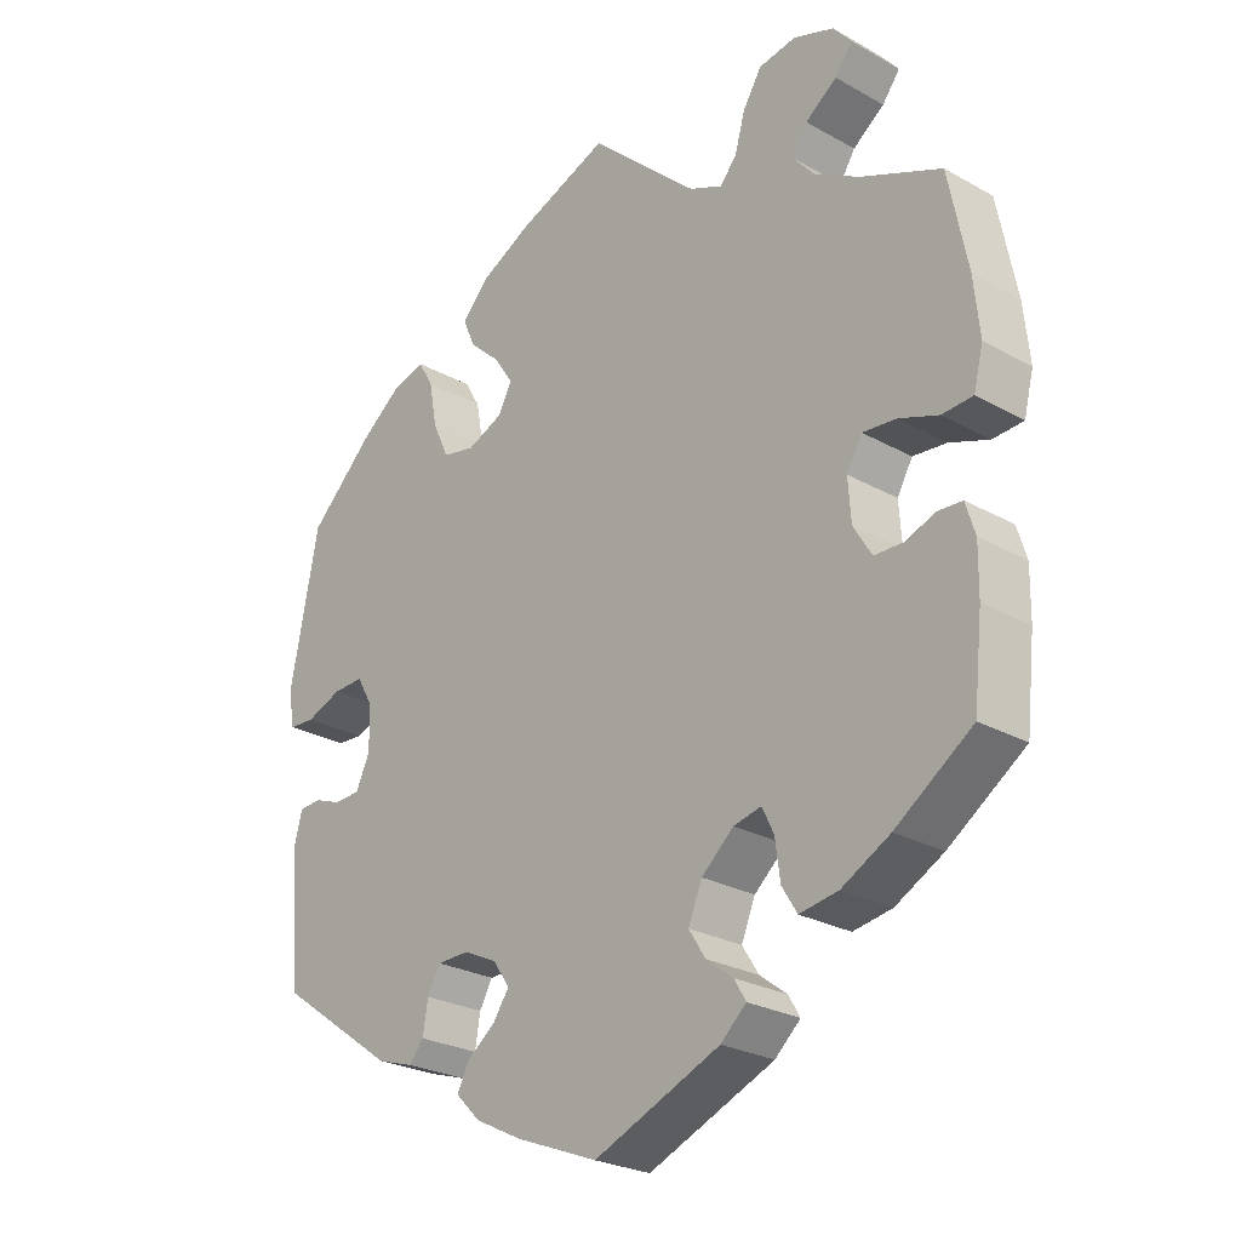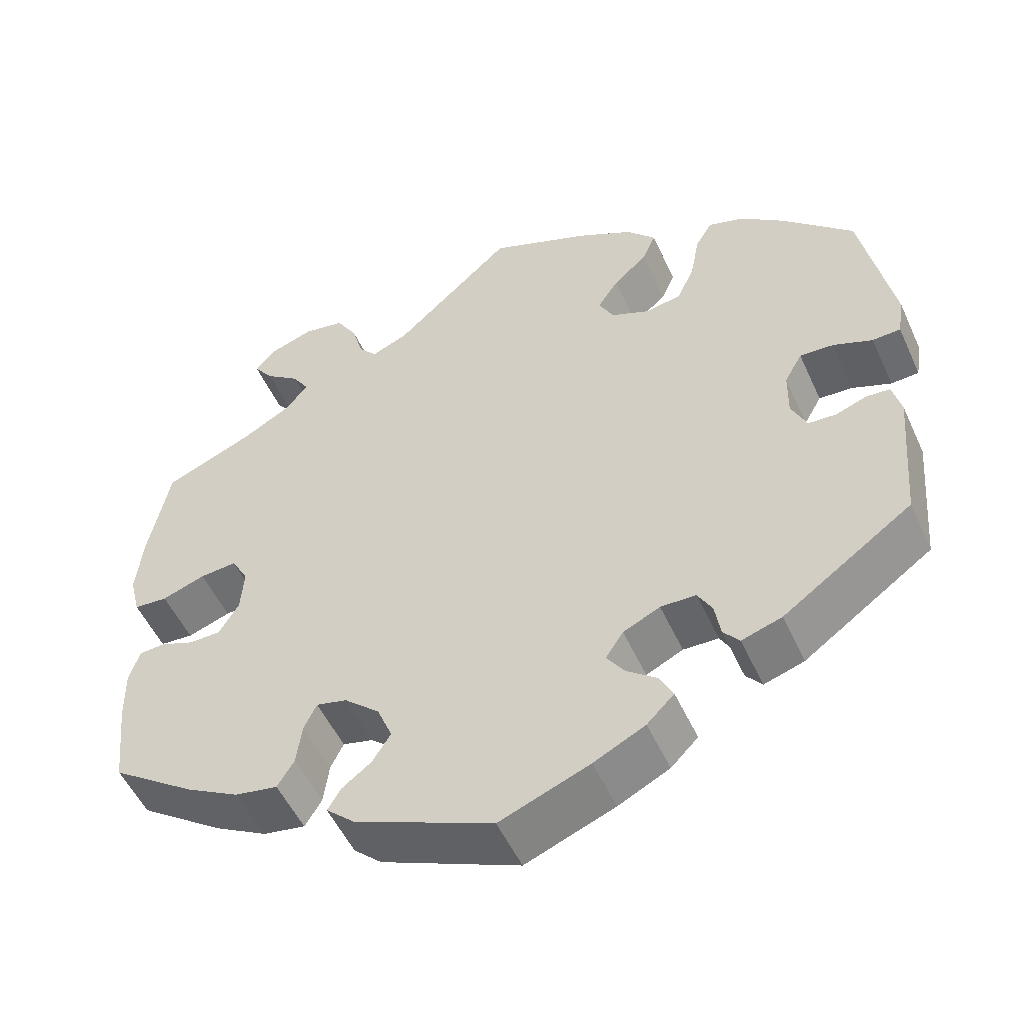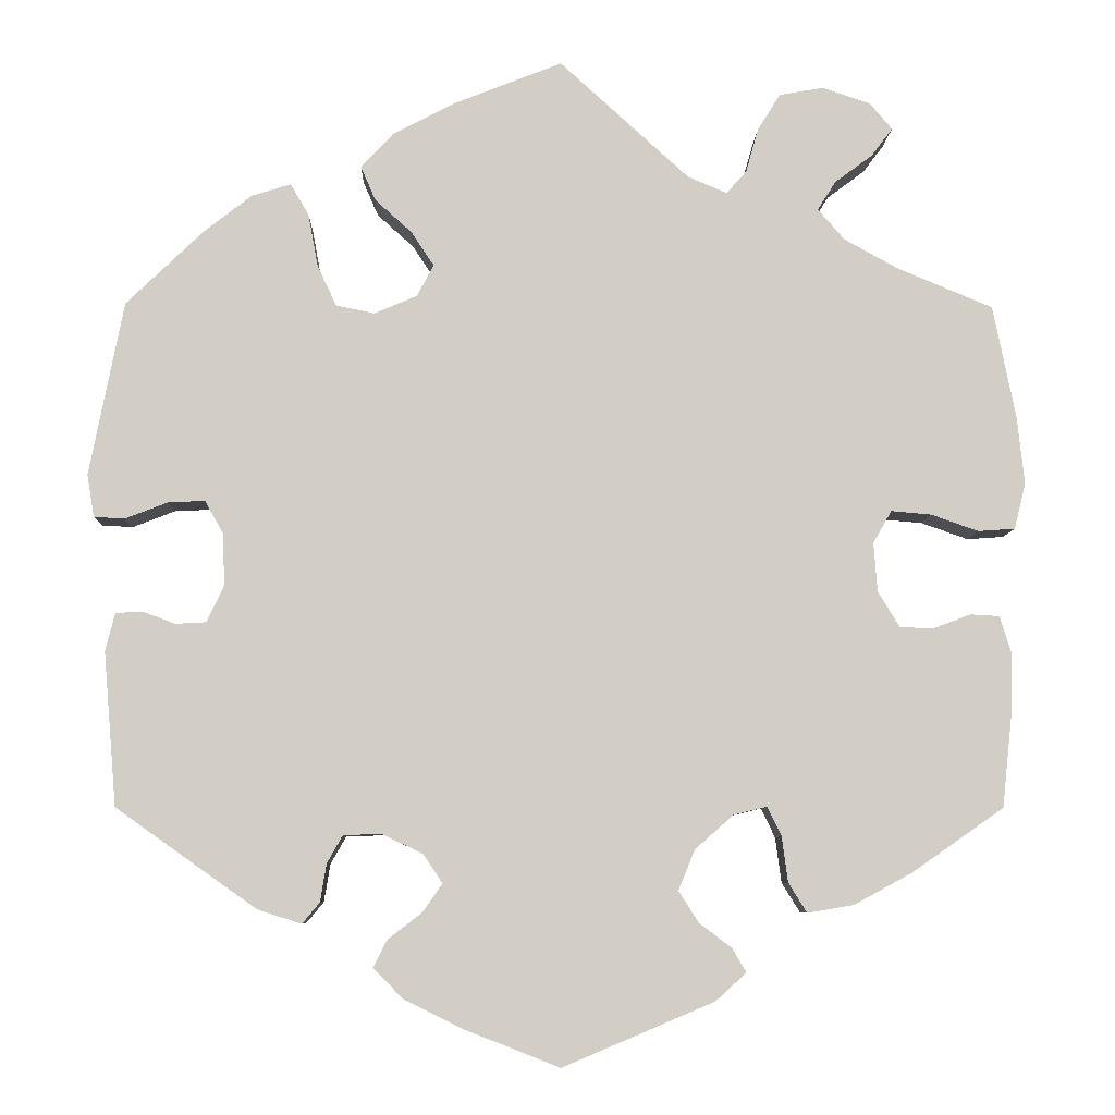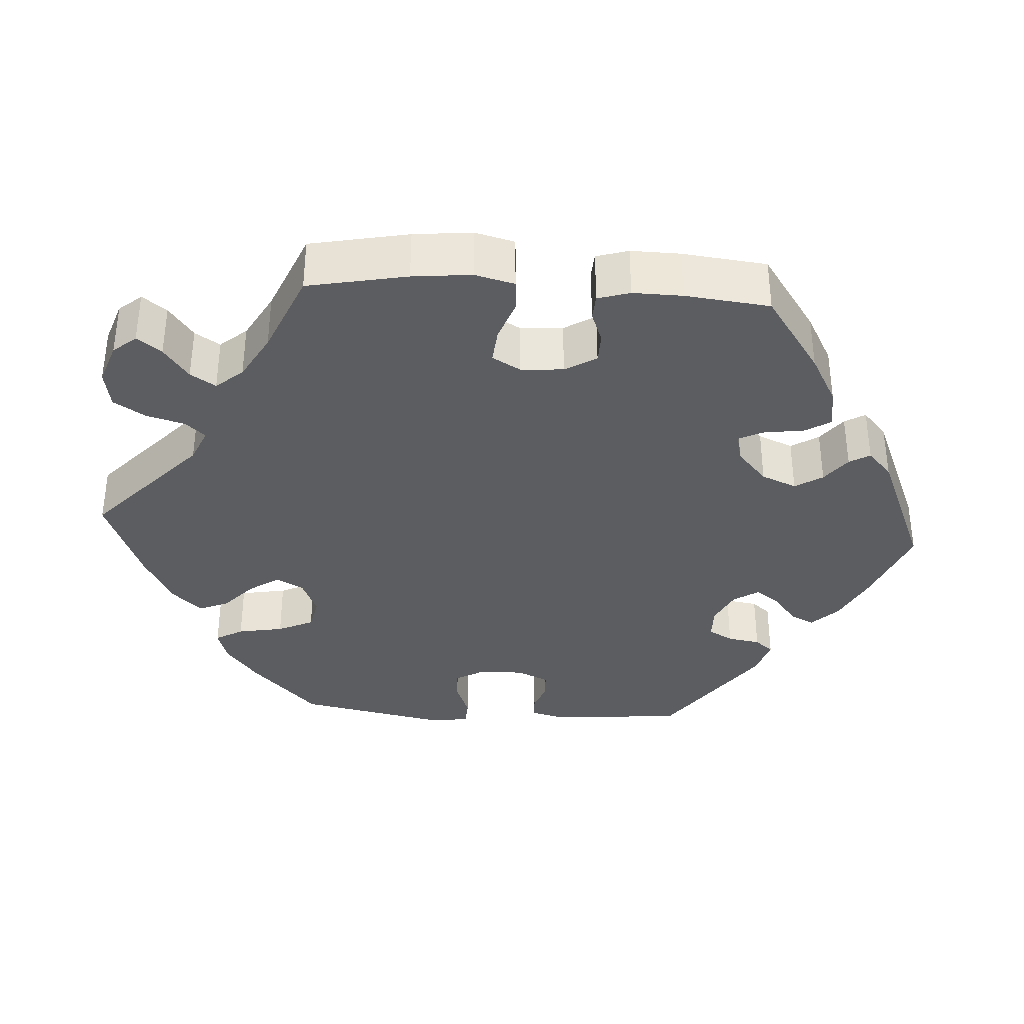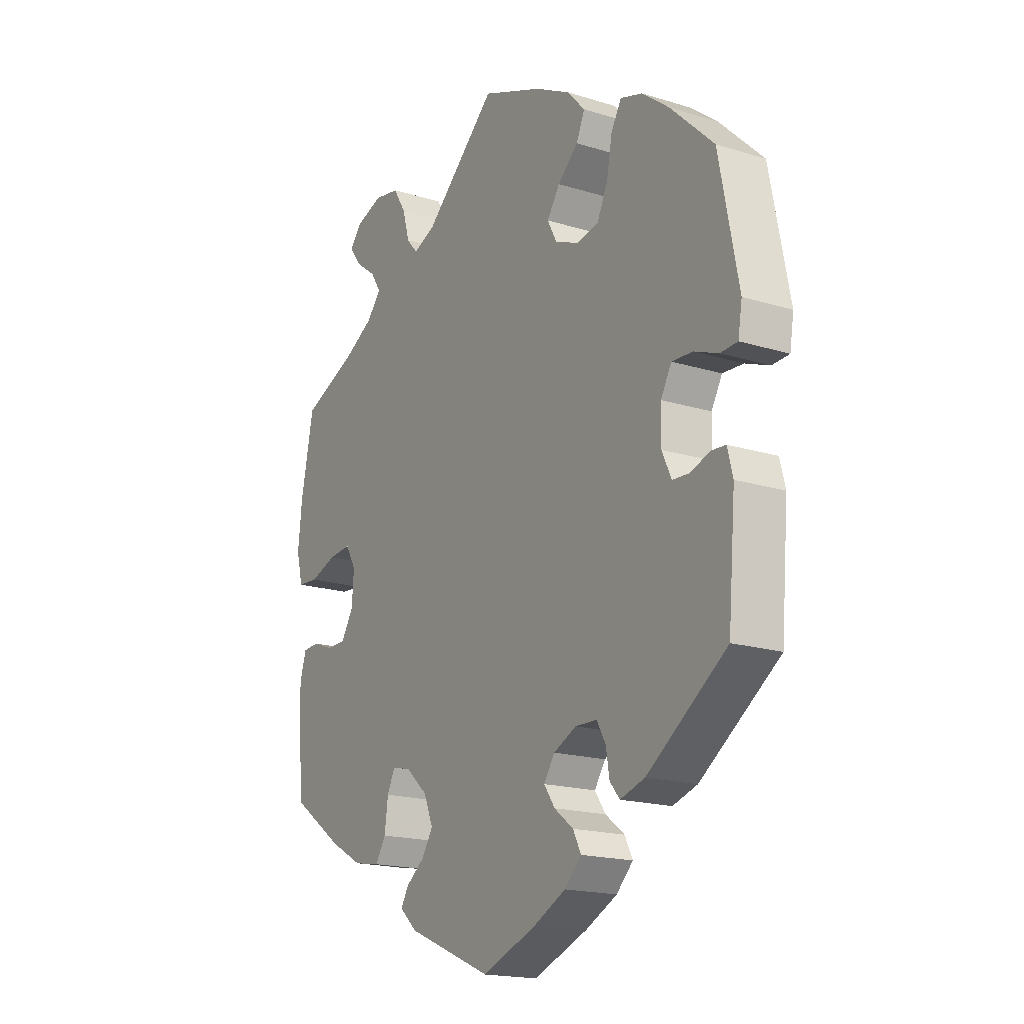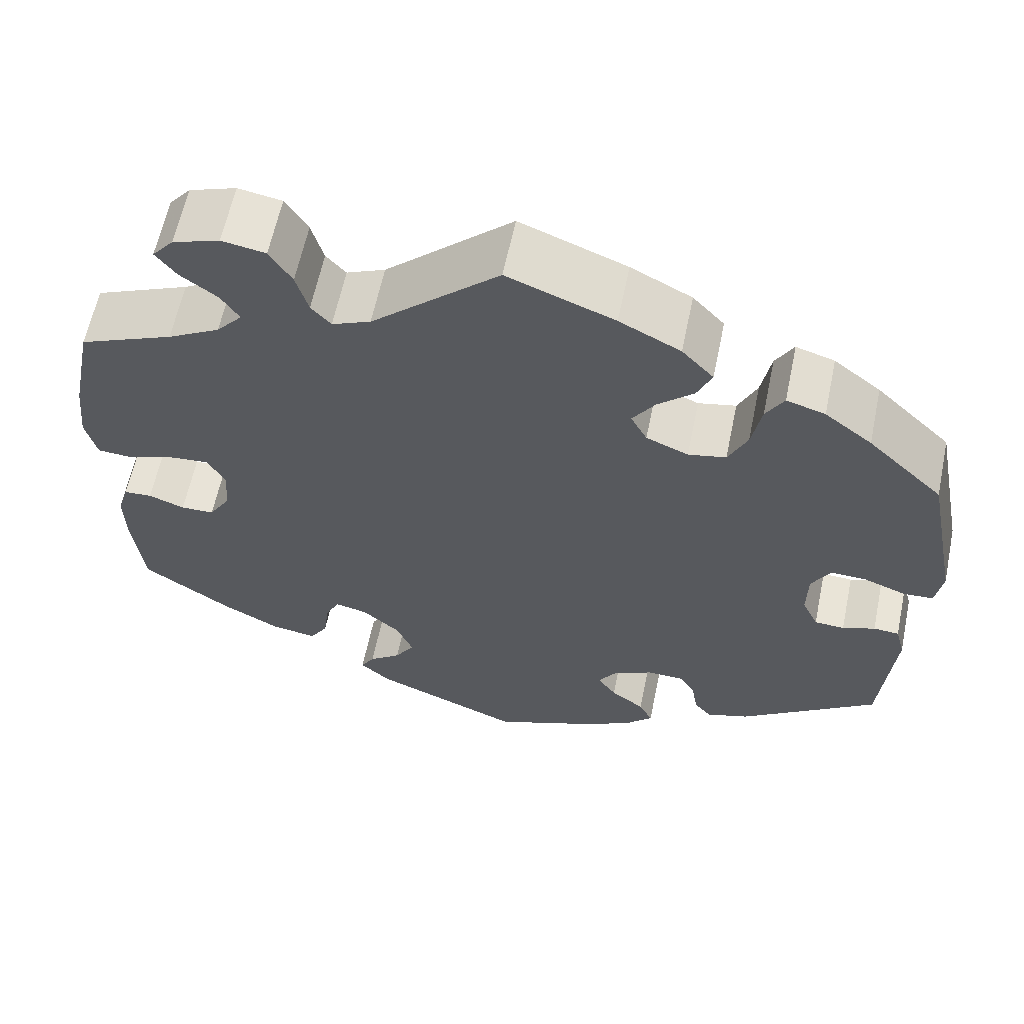
<metadata>
{"format":"obj","ext":"obj","renderer":"f3d","projection":"perspective","resolution":1024,"background":"white","views":[{"elev":-25.6,"azim":48.1,"up":"+Z"},{"elev":-52.1,"azim":-155.9,"up":"+Z"},{"elev":-7.2,"azim":-1.4,"up":"+Z"},{"elev":-35.8,"azim":86.2,"up":"+Y"},{"elev":-18.0,"azim":-121.2,"up":"+Z"},{"elev":61.4,"azim":-168.3,"up":"+Z"}]}
</metadata>
<code>
v 0.526 0.07 0.159
v 0.534 0.07 0.082
v 0.521 0.07 0.03
v 0.479 0.07 0.027
v 0.425 0.07 0.046
v 0.379 0.07 0.05
v 0.358 0.07 0.013
v 0.362 0.07 -0.043
v 0.387 0.07 -0.084
v 0.426 0.07 -0.085
v 0.468 0.07 -0.069
v 0.501 0.07 -0.071
v 0.514 0.07 -0.113
v 0.513 0.07 -0.178
v 0.501 0.07 -0.289
v 0.396 0.07 -0.362
v 0.33 0.07 -0.398
v 0.277 0.07 -0.407
v 0.256 0.07 -0.373
v 0.249 0.07 -0.321
v 0.233 0.07 -0.288
v 0.195 0.07 -0.297
v 0.151 0.07 -0.336
v 0.132 0.07 -0.382
v 0.155 0.07 -0.418
v 0.192 0.07 -0.446
v 0.208 0.07 -0.473
v 0.173 0.07 -0.505
v 0 0.07 -0.578
v -0.112 0.07 -0.534
v -0.176 0.07 -0.502
v -0.21 0.07 -0.468
v -0.194 0.07 -0.436
v -0.155 0.07 -0.406
v -0.133 0.07 -0.374
v -0.155 0.07 -0.341
v -0.201 0.07 -0.319
v -0.245 0.07 -0.32
v -0.263 0.07 -0.352
v -0.27 0.07 -0.395
v -0.29 0.07 -0.419
v -0.34 0.07 -0.403
v -0.501 0.07 -0.289
v -0.516 0.07 -0.113
v -0.505 0.07 -0.07
v -0.475 0.07 -0.068
v -0.437 0.07 -0.082
v -0.402 0.07 -0.08
v -0.383 0.07 -0.039
v -0.384 0.07 0.02
v -0.406 0.07 0.059
v -0.448 0.07 0.057
v -0.497 0.07 0.038
v -0.532 0.07 0.04
v -0.54 0.07 0.089
v -0.501 0.07 0.288
v -0.413 0.07 0.373
v -0.358 0.07 0.416
v -0.313 0.07 0.43
v -0.292 0.07 0.394
v -0.281 0.07 0.334
v -0.259 0.07 0.287
v -0.215 0.07 0.278
v -0.166 0.07 0.299
v -0.147 0.07 0.335
v -0.173 0.07 0.374
v -0.215 0.07 0.412
v -0.232 0.07 0.451
v -0.195 0.07 0.491
v -0.124 0.07 0.528
v 0 0.07 0.577
v 0.148 0.07 0.442
v 0.193 0.07 0.423
v 0.216 0.07 0.449
v 0.23 0.07 0.499
v 0.256 0.07 0.541
v 0.307 0.07 0.55
v 0.362 0.07 0.531
v 0.387 0.07 0.501
v 0.363 0.07 0.469
v 0.32 0.07 0.437
v 0.299 0.07 0.404
v 0.329 0.07 0.369
v 0.39 0.07 0.335
v 0.5 0.07 0.289
v 0.526 0 0.159
v 0.534 0 0.082
v 0.521 0 0.03
v 0.479 0 0.027
v 0.425 0 0.046
v 0.379 0 0.05
v 0.358 0 0.013
v 0.362 0 -0.043
v 0.387 0 -0.084
v 0.426 0 -0.085
v 0.468 0 -0.069
v 0.501 0 -0.071
v 0.514 0 -0.113
v 0.513 0 -0.178
v 0.501 0 -0.289
v 0.396 0 -0.362
v 0.33 0 -0.398
v 0.277 0 -0.407
v 0.256 0 -0.373
v 0.249 0 -0.321
v 0.233 0 -0.288
v 0.195 0 -0.297
v 0.151 0 -0.336
v 0.132 0 -0.382
v 0.155 0 -0.418
v 0.192 0 -0.446
v 0.208 0 -0.473
v 0.173 0 -0.505
v 0 0 -0.578
v -0.112 0 -0.534
v -0.176 0 -0.502
v -0.21 0 -0.468
v -0.194 0 -0.436
v -0.155 0 -0.406
v -0.133 0 -0.374
v -0.155 0 -0.341
v -0.201 0 -0.319
v -0.245 0 -0.32
v -0.263 0 -0.352
v -0.27 0 -0.395
v -0.29 0 -0.419
v -0.34 0 -0.403
v -0.501 0 -0.289
v -0.516 0 -0.113
v -0.505 0 -0.07
v -0.475 0 -0.068
v -0.437 0 -0.082
v -0.402 0 -0.08
v -0.383 0 -0.039
v -0.384 0 0.02
v -0.406 0 0.059
v -0.448 0 0.057
v -0.497 0 0.038
v -0.532 0 0.04
v -0.54 0 0.089
v -0.501 0 0.288
v -0.413 0 0.373
v -0.358 0 0.416
v -0.313 0 0.43
v -0.292 0 0.394
v -0.281 0 0.334
v -0.259 0 0.287
v -0.215 0 0.278
v -0.166 0 0.299
v -0.147 0 0.335
v -0.173 0 0.374
v -0.215 0 0.412
v -0.232 0 0.451
v -0.195 0 0.491
v -0.124 0 0.528
v 0 0 0.577
v 0.148 0 0.442
v 0.193 0 0.423
v 0.216 0 0.449
v 0.23 0 0.499
v 0.256 0 0.541
v 0.307 0 0.55
v 0.362 0 0.531
v 0.387 0 0.501
v 0.363 0 0.469
v 0.32 0 0.437
v 0.299 0 0.404
v 0.329 0 0.369
v 0.39 0 0.335
v 0.5 0 0.289
f 84 85 1 2
f 83 84 2 3
f 82 83 3 4
f 78 79 80 81
f 78 81 82
f 77 78 82
f 74 75 76 77
f 73 74 77 82
f 69 70 71 72
f 69 72 73
f 66 67 68 69
f 65 66 69 73
f 64 65 73 82
f 58 59 60 61
f 58 61 62
f 57 58 62
f 56 57 62
f 55 56 62 63
f 52 53 54 55
f 51 52 55 63
f 44 45 46 47
f 44 47 48
f 43 44 48
f 42 43 48
f 39 40 41 42
f 38 39 42 48
f 37 38 48 49
f 31 32 33 34
f 31 34 35
f 30 31 35
f 29 30 35
f 28 29 35
f 25 26 27 28
f 24 25 28 35
f 23 24 35 36
f 17 18 19 20
f 17 20 21
f 16 17 21
f 15 16 21
f 14 15 21
f 13 14 21 22
f 10 11 12 13
f 9 10 13 22
f 64 82 4 5
f 50 51 63 64
f 8 9 22 23
f 7 8 23 36
f 6 7 36 37
f 64 5 6
f 49 50 64
f 6 37 49 64
f 87 86 170 169
f 88 87 169 168
f 89 88 168 167
f 166 165 164 163
f 167 166 163
f 167 163 162
f 162 161 160 159
f 167 162 159 158
f 157 156 155 154
f 158 157 154
f 154 153 152 151
f 158 154 151 150
f 167 158 150 149
f 146 145 144 143
f 147 146 143
f 147 143 142
f 147 142 141
f 148 147 141 140
f 140 139 138 137
f 148 140 137 136
f 132 131 130 129
f 133 132 129
f 133 129 128
f 133 128 127
f 127 126 125 124
f 133 127 124 123
f 134 133 123 122
f 119 118 117 116
f 120 119 116
f 120 116 115
f 120 115 114
f 120 114 113
f 113 112 111 110
f 120 113 110 109
f 121 120 109 108
f 105 104 103 102
f 106 105 102
f 106 102 101
f 106 101 100
f 106 100 99
f 107 106 99 98
f 98 97 96 95
f 107 98 95 94
f 90 89 167 149
f 149 148 136 135
f 108 107 94 93
f 121 108 93 92
f 122 121 92 91
f 91 90 149
f 149 135 134
f 149 134 122 91
f 1 86 87 2
f 2 87 88 3
f 3 88 89 4
f 4 89 90 5
f 5 90 91 6
f 6 91 92 7
f 7 92 93 8
f 8 93 94 9
f 9 94 95 10
f 10 95 96 11
f 11 96 97 12
f 12 97 98 13
f 13 98 99 14
f 14 99 100 15
f 15 100 101 16
f 16 101 102 17
f 17 102 103 18
f 18 103 104 19
f 19 104 105 20
f 20 105 106 21
f 21 106 107 22
f 22 107 108 23
f 23 108 109 24
f 24 109 110 25
f 25 110 111 26
f 26 111 112 27
f 27 112 113 28
f 28 113 114 29
f 29 114 115 30
f 30 115 116 31
f 31 116 117 32
f 32 117 118 33
f 33 118 119 34
f 34 119 120 35
f 35 120 121 36
f 36 121 122 37
f 37 122 123 38
f 38 123 124 39
f 39 124 125 40
f 40 125 126 41
f 41 126 127 42
f 42 127 128 43
f 43 128 129 44
f 44 129 130 45
f 45 130 131 46
f 46 131 132 47
f 47 132 133 48
f 48 133 134 49
f 49 134 135 50
f 50 135 136 51
f 51 136 137 52
f 52 137 138 53
f 53 138 139 54
f 54 139 140 55
f 55 140 141 56
f 56 141 142 57
f 57 142 143 58
f 58 143 144 59
f 59 144 145 60
f 60 145 146 61
f 61 146 147 62
f 62 147 148 63
f 63 148 149 64
f 64 149 150 65
f 65 150 151 66
f 66 151 152 67
f 67 152 153 68
f 68 153 154 69
f 69 154 155 70
f 70 155 156 71
f 71 156 157 72
f 72 157 158 73
f 73 158 159 74
f 74 159 160 75
f 75 160 161 76
f 76 161 162 77
f 77 162 163 78
f 78 163 164 79
f 79 164 165 80
f 80 165 166 81
f 81 166 167 82
f 82 167 168 83
f 83 168 169 84
f 84 169 170 85
f 85 170 86 1

</code>
